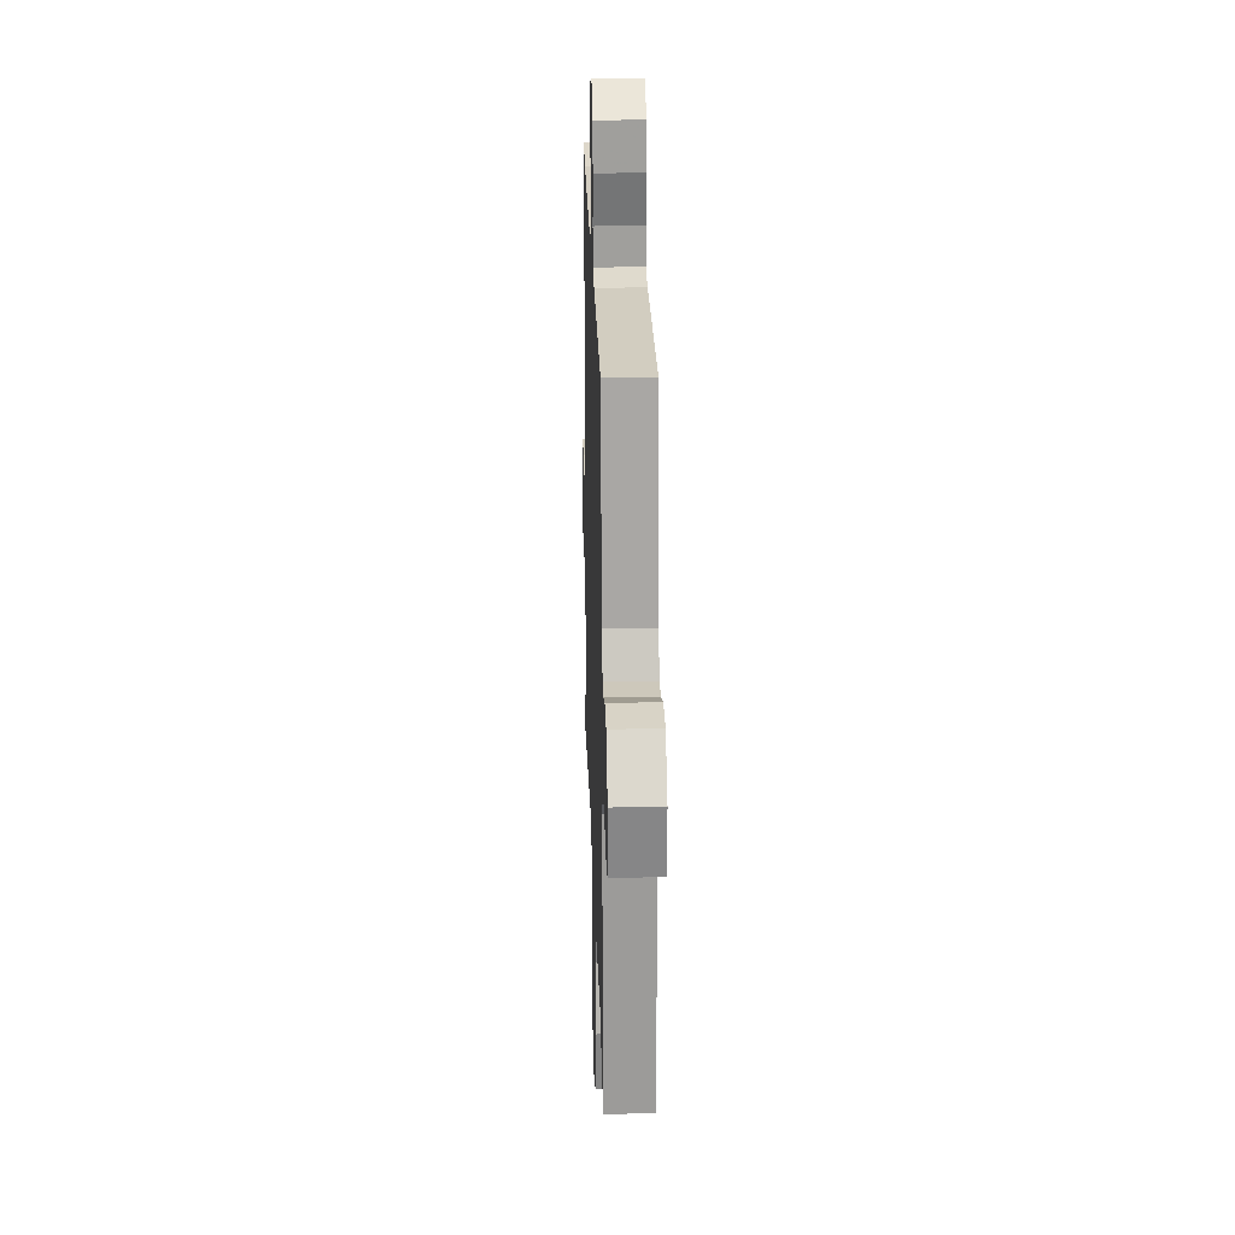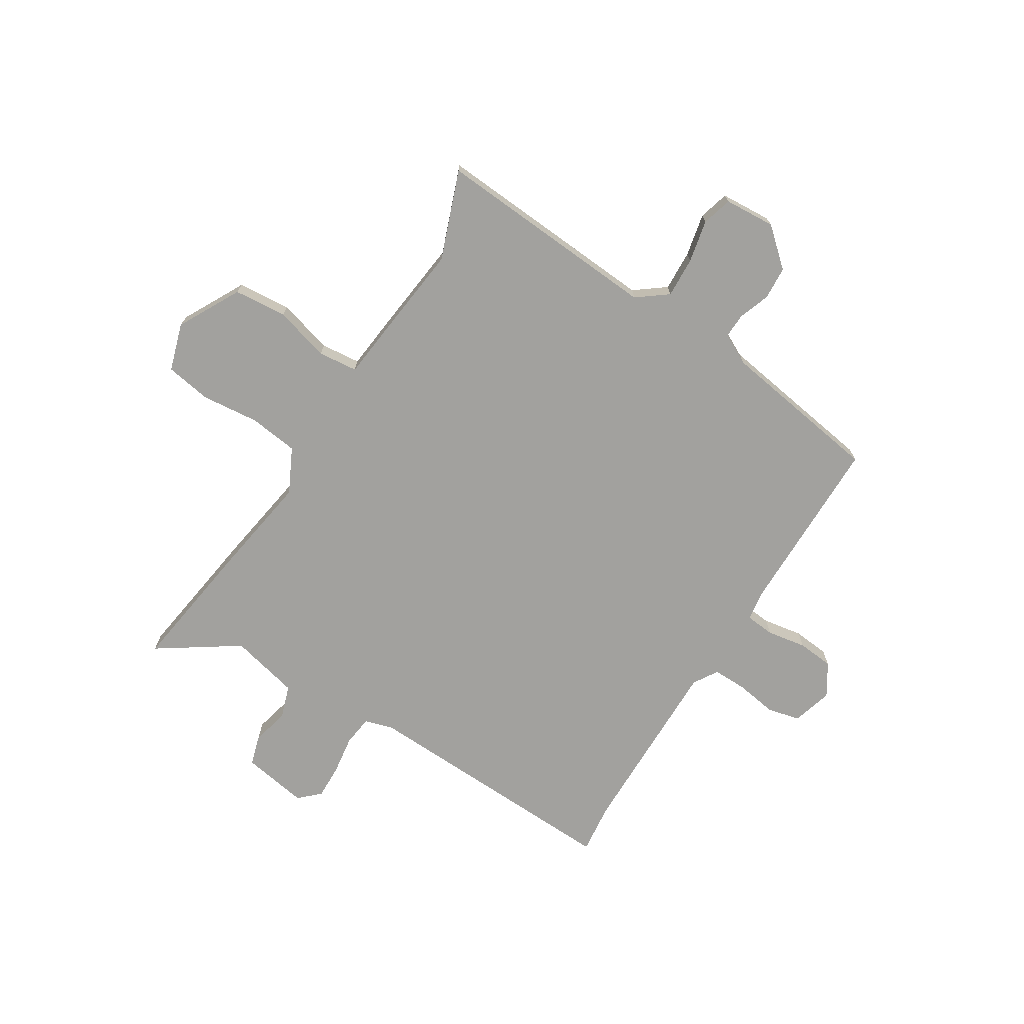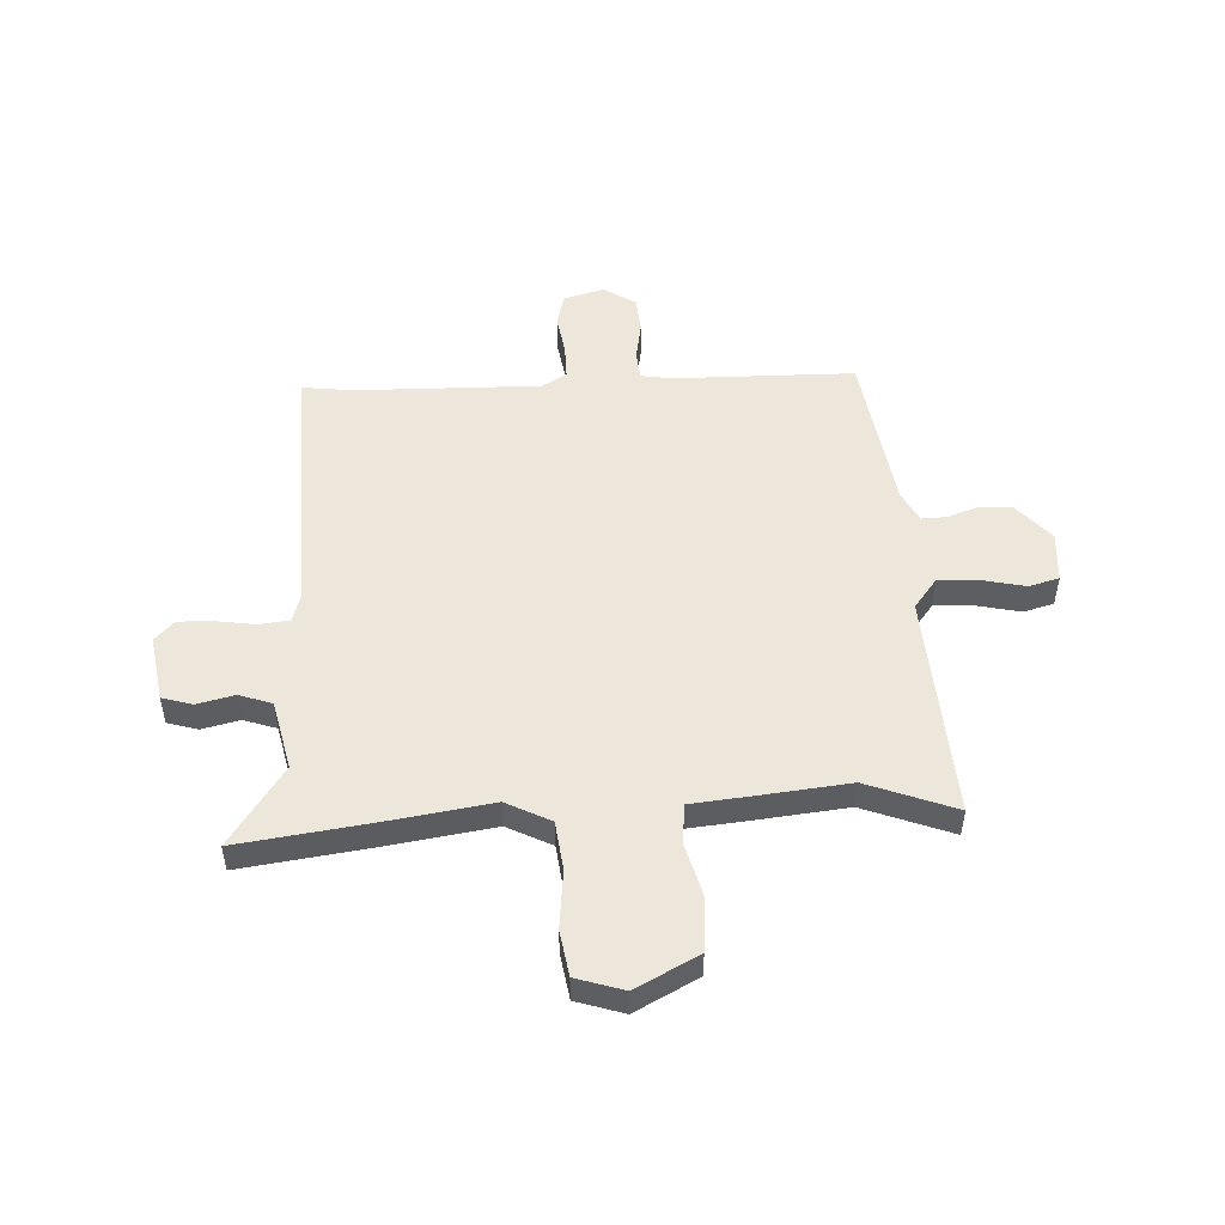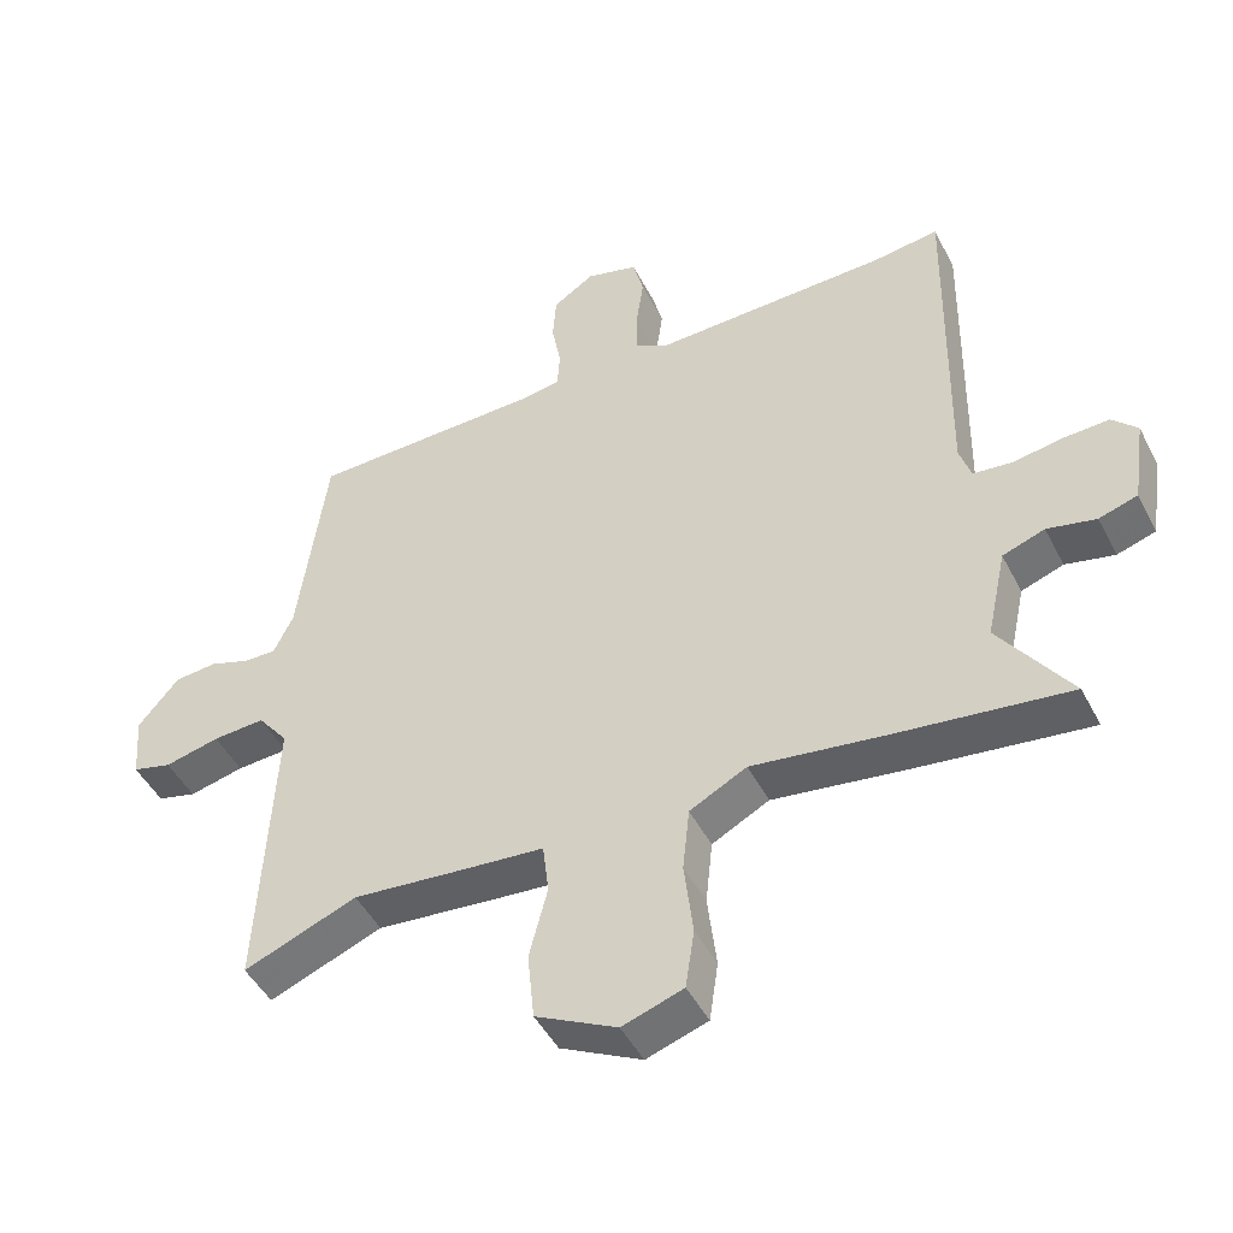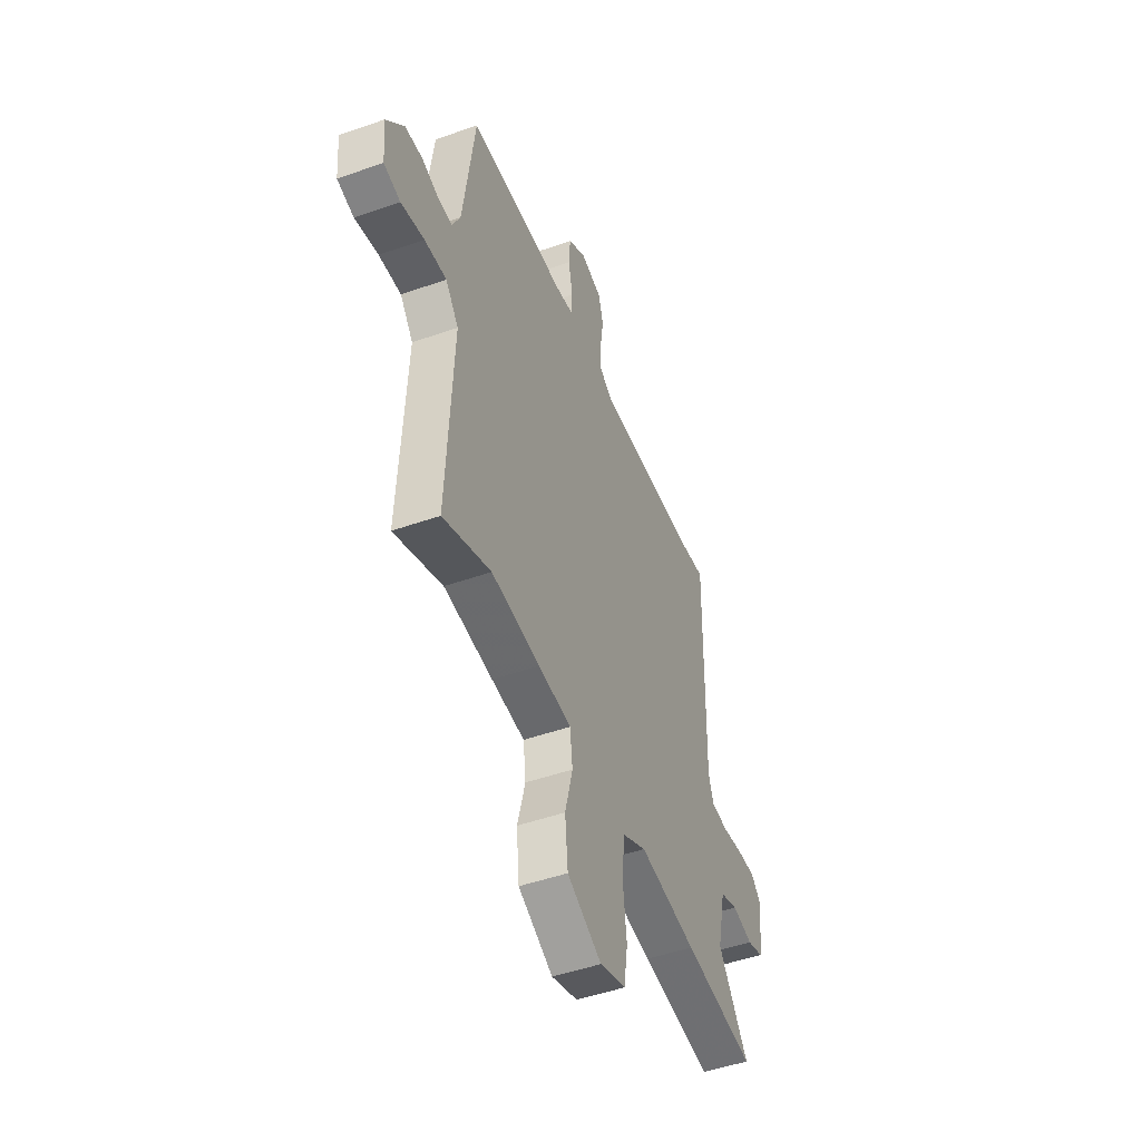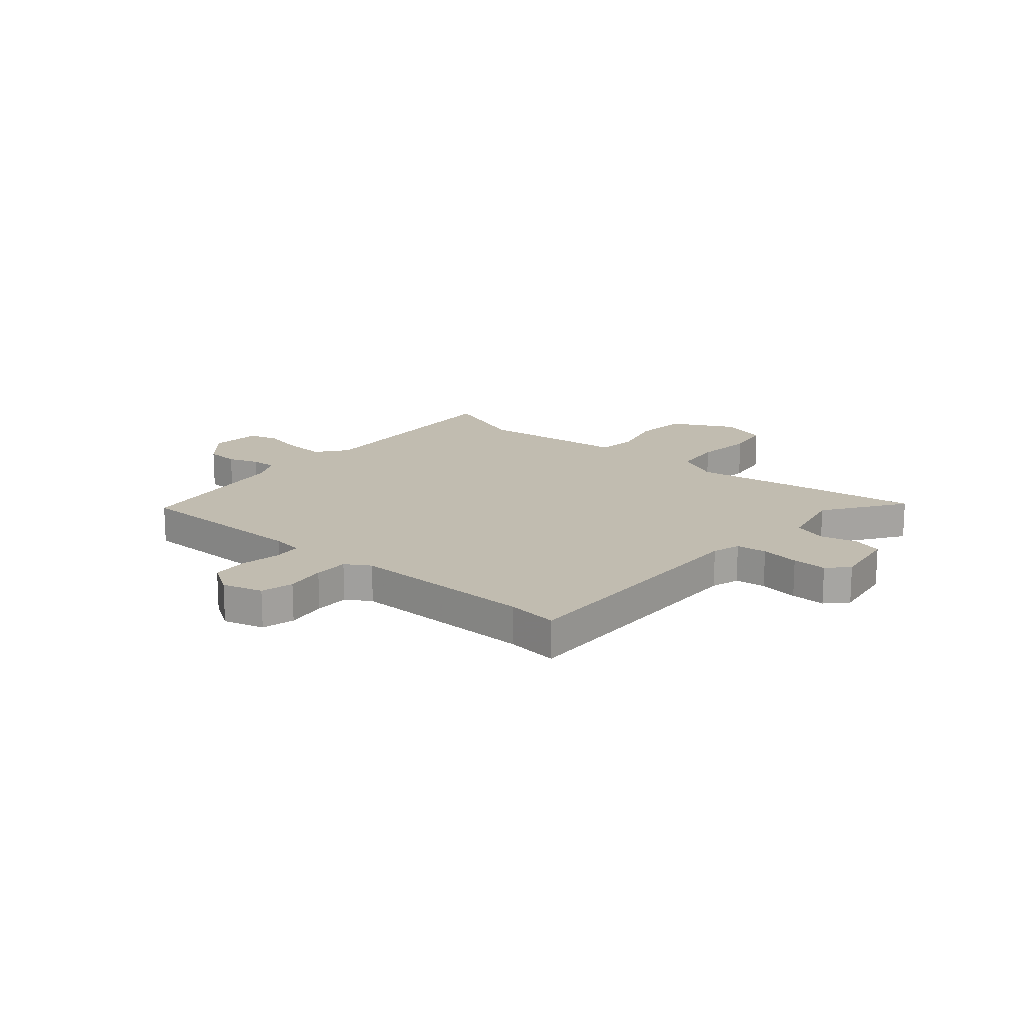
<metadata>
{"format":"obj","ext":"obj","renderer":"f3d","projection":"perspective","resolution":1024,"background":"white","views":[{"elev":23.2,"azim":-91.7,"up":"+Z"},{"elev":-72.0,"azim":-123.0,"up":"+Y"},{"elev":50.6,"azim":176.5,"up":"+Y"},{"elev":-46.9,"azim":26.2,"up":"+Z"},{"elev":-48.4,"azim":-68.5,"up":"+Z"},{"elev":16.6,"azim":39.9,"up":"+Y"}]}
</metadata>
<code>
v -0.388 0.07 -0.456
v -0.555 0.07 -0.522
v -0.533 0.07 -0.091
v -0.578 0.07 -0.034
v -0.655 0.07 -0.039
v -0.736 0.07 -0.058
v -0.794 0.07 -0.043
v -0.802 0.07 0.054
v -0.741 0.07 0.126
v -0.678 0.07 0.131
v -0.619 0.07 0.111
v -0.571 0.07 0.11
v -0.542 0.07 0.169
v -0.5 0.07 0.479
v -0.157 0.07 0.487
v -0.097 0.07 0.497
v -0.093 0.07 0.552
v -0.107 0.07 0.627
v -0.102 0.07 0.696
v -0.041 0.07 0.736
v 0.036 0.07 0.715
v 0.052 0.07 0.653
v 0.041 0.07 0.576
v 0.041 0.07 0.51
v 0.088 0.07 0.482
v 0.439 0.07 0.492
v 0.536 0.07 0.505
v 0.527 0.07 -0.003
v 0.544 0.07 -0.056
v 0.602 0.07 -0.062
v 0.676 0.07 -0.05
v 0.742 0.07 -0.047
v 0.779 0.07 -0.085
v 0.76 0.07 -0.211
v 0.703 0.07 -0.229
v 0.631 0.07 -0.213
v 0.569 0.07 -0.235
v 0.54 0.07 -0.368
v 0.645 0.07 -0.518
v 0.395 0.07 -0.487
v 0.194 0.07 -0.459
v 0.11 0.07 -0.503
v 0.1 0.07 -0.597
v 0.113 0.07 -0.707
v 0.1 0.07 -0.794
v 0.01 0.07 -0.824
v -0.11 0.07 -0.763
v -0.12 0.07 -0.662
v -0.093 0.07 -0.557
v -0.102 0.07 -0.482
v -0.218 0.07 -0.472
v -0.388 0 -0.456
v -0.555 0 -0.522
v -0.533 0 -0.091
v -0.578 0 -0.034
v -0.655 0 -0.039
v -0.736 0 -0.058
v -0.794 0 -0.043
v -0.802 0 0.054
v -0.741 0 0.126
v -0.678 0 0.131
v -0.619 0 0.111
v -0.571 0 0.11
v -0.542 0 0.169
v -0.5 0 0.479
v -0.157 0 0.487
v -0.097 0 0.497
v -0.093 0 0.552
v -0.107 0 0.627
v -0.102 0 0.696
v -0.041 0 0.736
v 0.036 0 0.715
v 0.052 0 0.653
v 0.041 0 0.576
v 0.041 0 0.51
v 0.088 0 0.482
v 0.439 0 0.492
v 0.536 0 0.505
v 0.527 0 -0.003
v 0.544 0 -0.056
v 0.602 0 -0.062
v 0.676 0 -0.05
v 0.742 0 -0.047
v 0.779 0 -0.085
v 0.76 0 -0.211
v 0.703 0 -0.229
v 0.631 0 -0.213
v 0.569 0 -0.235
v 0.54 0 -0.368
v 0.645 0 -0.518
v 0.395 0 -0.487
v 0.194 0 -0.459
v 0.11 0 -0.503
v 0.1 0 -0.597
v 0.113 0 -0.707
v 0.1 0 -0.794
v 0.01 0 -0.824
v -0.11 0 -0.763
v -0.12 0 -0.662
v -0.093 0 -0.557
v -0.102 0 -0.482
v -0.218 0 -0.472
f 50 51 1
f 47 48 49
f 46 47 49
f 45 46 49
f 44 45 49
f 43 44 49
f 42 43 49 50
f 41 42 50
f 38 39 40 41
f 41 50 1
f 38 41 1
f 37 38 1
f 34 35 36
f 33 34 36
f 32 33 36
f 31 32 36
f 30 31 36
f 36 37 1
f 30 36 1
f 29 30 1
f 26 27 28
f 25 26 28
f 1 2 3
f 29 1 3
f 28 29 3
f 25 28 3
f 24 25 3
f 21 22 23
f 20 21 23
f 19 20 23
f 18 19 23
f 17 18 23
f 16 17 23 24
f 24 3 4
f 16 24 4
f 15 16 4
f 13 14 15
f 12 13 15 4
f 9 10 11
f 8 9 11
f 7 8 11
f 6 7 11
f 5 6 11
f 4 5 11 12
f 52 102 101
f 100 99 98
f 100 98 97
f 100 97 96
f 100 96 95
f 100 95 94
f 101 100 94 93
f 101 93 92
f 92 91 90 89
f 52 101 92
f 52 92 89
f 52 89 88
f 87 86 85
f 87 85 84
f 87 84 83
f 87 83 82
f 87 82 81
f 52 88 87
f 52 87 81
f 52 81 80
f 79 78 77
f 79 77 76
f 54 53 52
f 54 52 80
f 54 80 79
f 54 79 76
f 54 76 75
f 74 73 72
f 74 72 71
f 74 71 70
f 74 70 69
f 74 69 68
f 75 74 68 67
f 55 54 75
f 55 75 67
f 55 67 66
f 66 65 64
f 55 66 64 63
f 62 61 60
f 62 60 59
f 62 59 58
f 62 58 57
f 62 57 56
f 63 62 56 55
f 1 52 53 2
f 2 53 54 3
f 3 54 55 4
f 4 55 56 5
f 5 56 57 6
f 6 57 58 7
f 7 58 59 8
f 8 59 60 9
f 9 60 61 10
f 10 61 62 11
f 11 62 63 12
f 12 63 64 13
f 13 64 65 14
f 14 65 66 15
f 15 66 67 16
f 16 67 68 17
f 17 68 69 18
f 18 69 70 19
f 19 70 71 20
f 20 71 72 21
f 21 72 73 22
f 22 73 74 23
f 23 74 75 24
f 24 75 76 25
f 25 76 77 26
f 26 77 78 27
f 27 78 79 28
f 28 79 80 29
f 29 80 81 30
f 30 81 82 31
f 31 82 83 32
f 32 83 84 33
f 33 84 85 34
f 34 85 86 35
f 35 86 87 36
f 36 87 88 37
f 37 88 89 38
f 38 89 90 39
f 39 90 91 40
f 40 91 92 41
f 41 92 93 42
f 42 93 94 43
f 43 94 95 44
f 44 95 96 45
f 45 96 97 46
f 46 97 98 47
f 47 98 99 48
f 48 99 100 49
f 49 100 101 50
f 50 101 102 51
f 51 102 52 1

</code>
